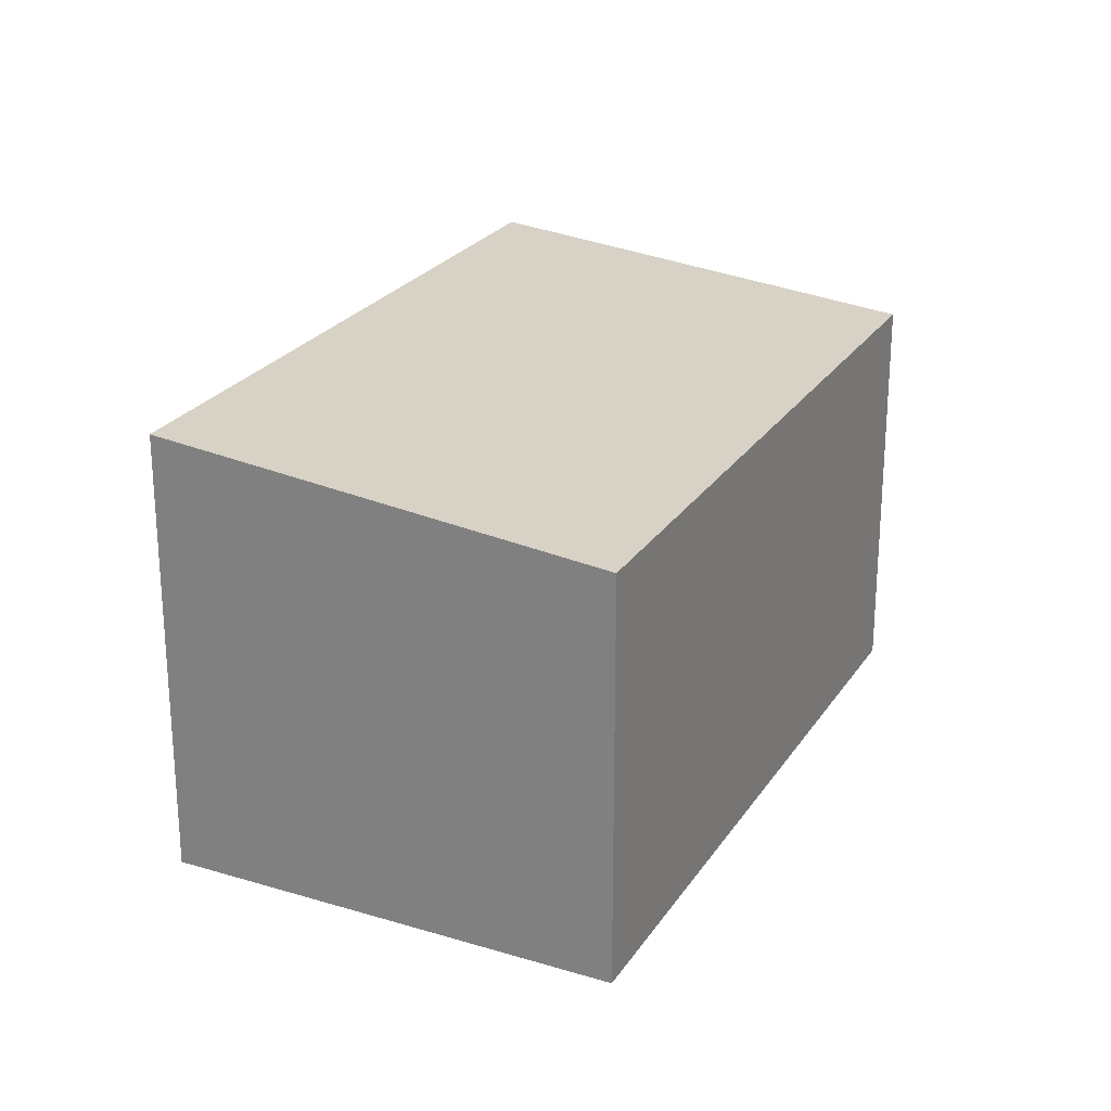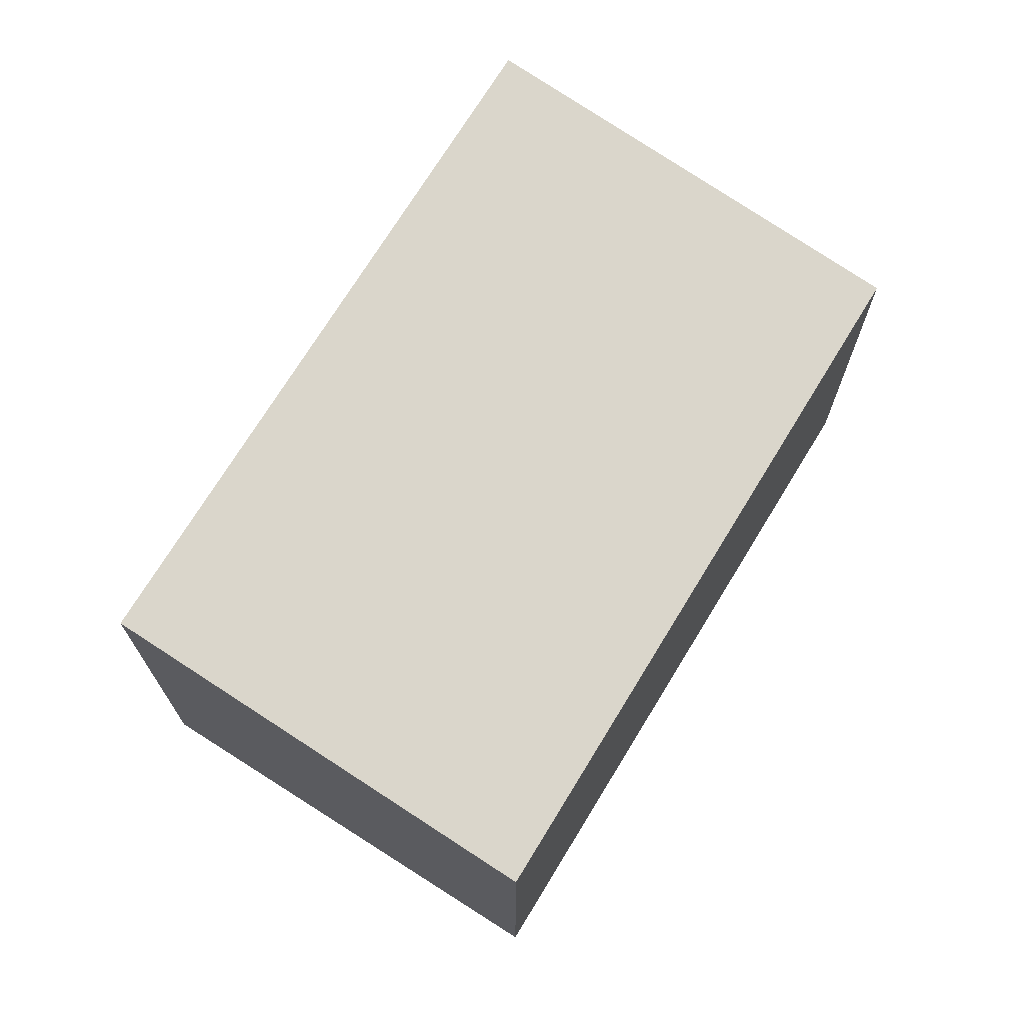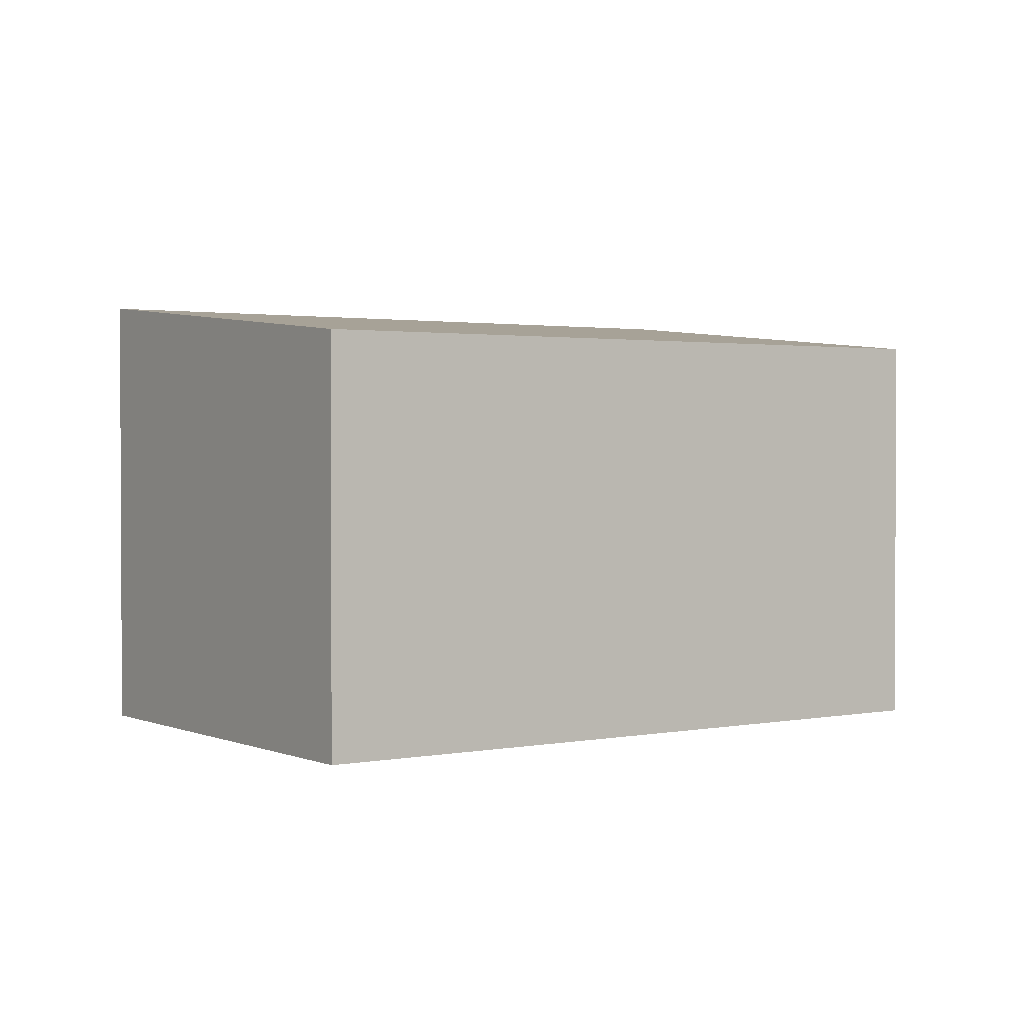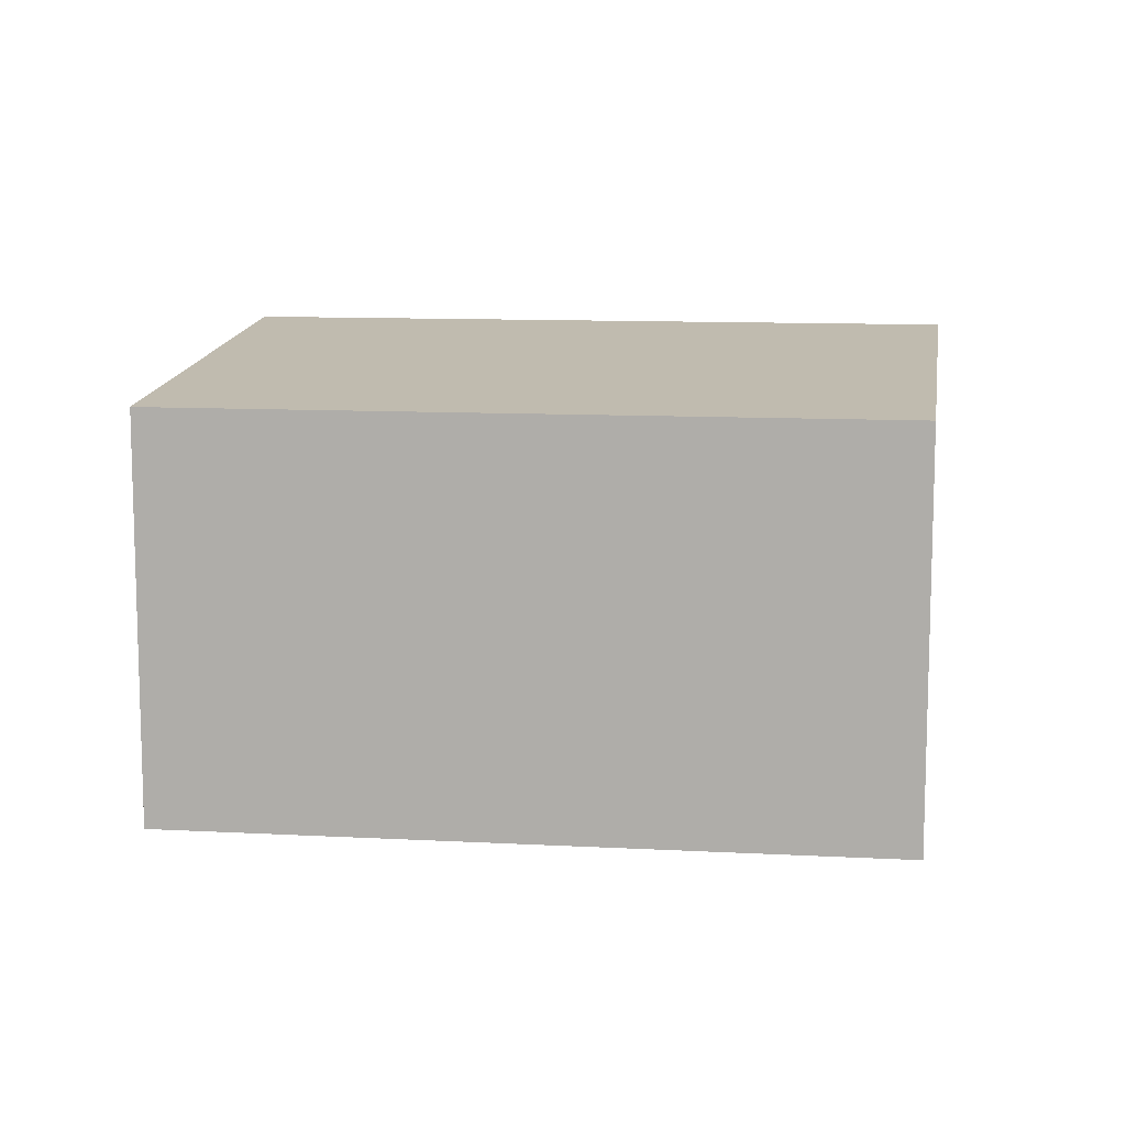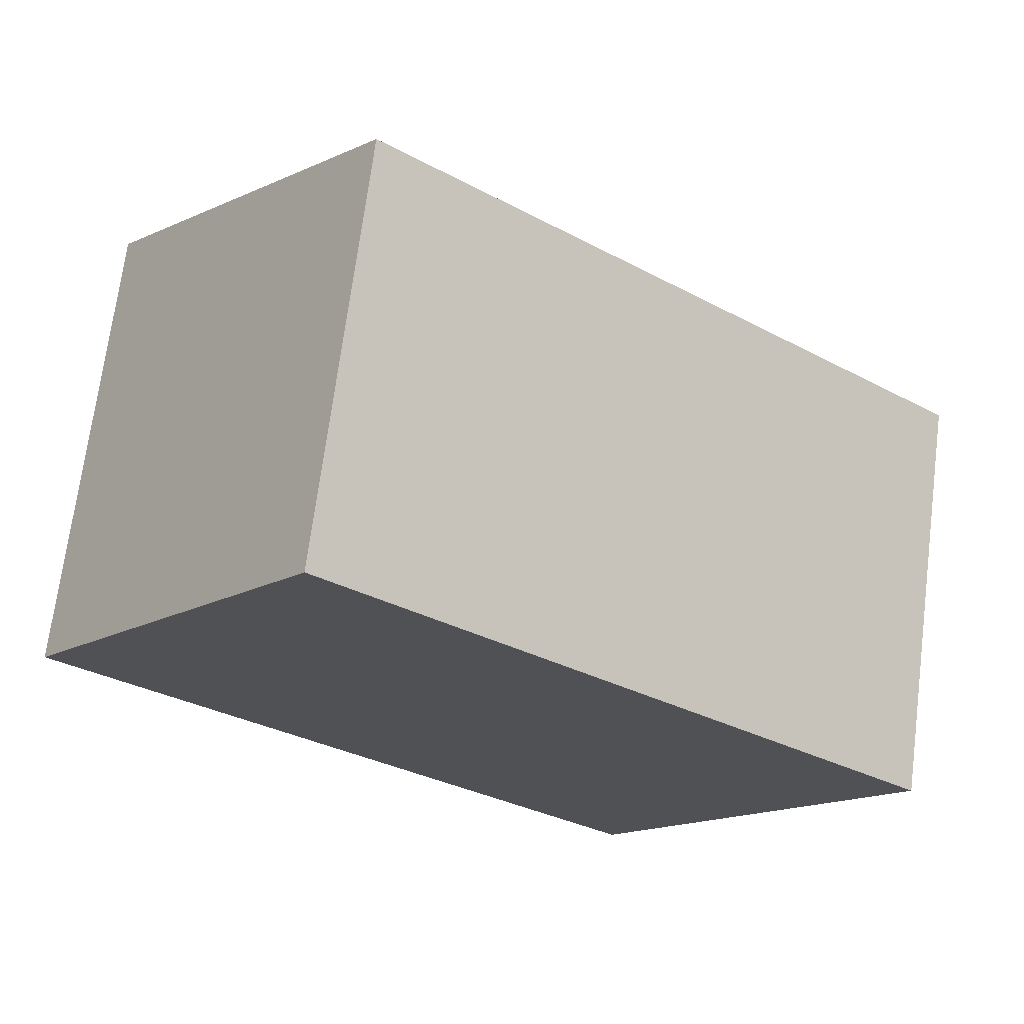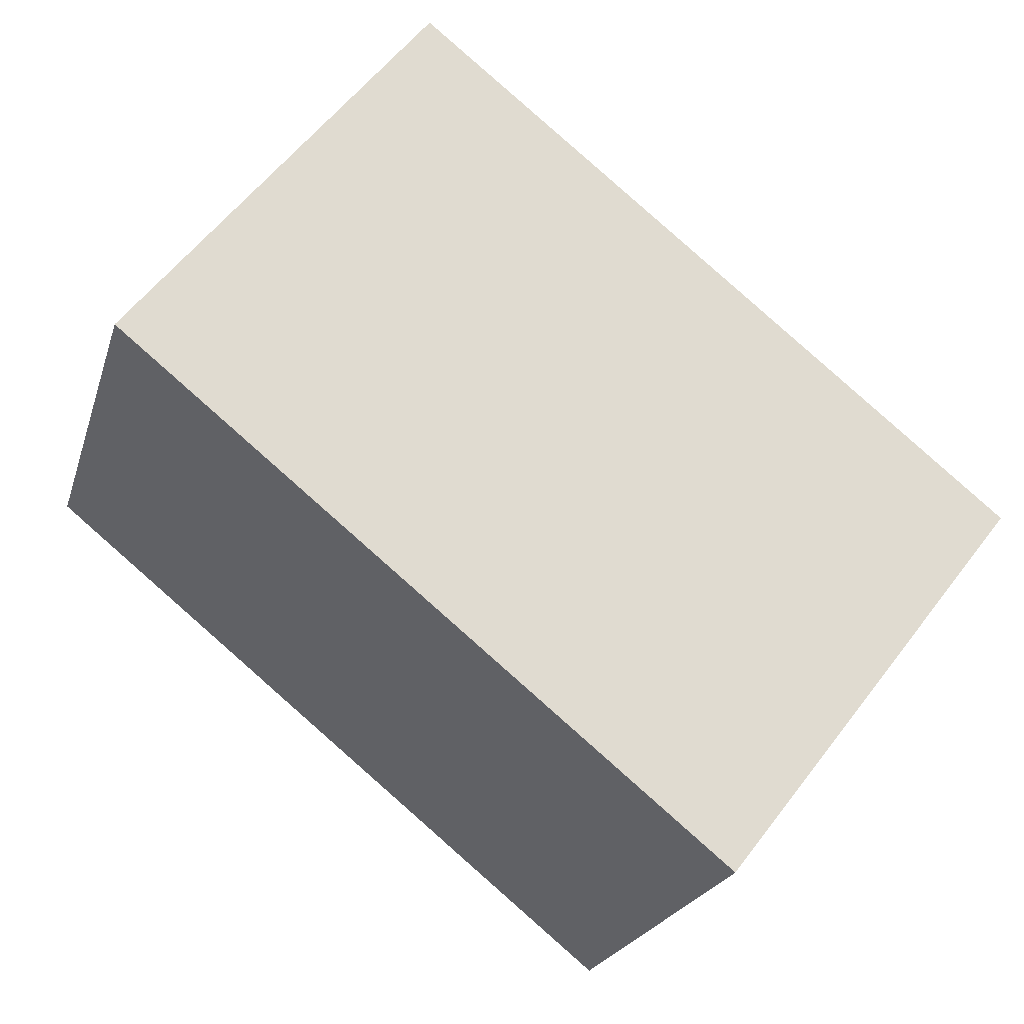
<metadata>
{"format":"obj","ext":"obj","renderer":"f3d","projection":"perspective","resolution":1024,"background":"white","views":[{"elev":24.4,"azim":-25.7,"up":"+Y"},{"elev":71.7,"azim":-19.6,"up":"+Y"},{"elev":1.7,"azim":3.4,"up":"+Y"},{"elev":10.9,"azim":46.6,"up":"+Y"},{"elev":70.0,"azim":7.3,"up":"+Z"},{"elev":-22.0,"azim":-15.0,"up":"+Z"}]}
</metadata>
<code>
v  19.39 9.18 -2.222
v  0.0002158 10.14 -0.0003212
v  6.445 9.18 8.276
v  12.95 10.14 -10.5
v  19.39 1.361e-16 -2.222
v  0 0 0
v  12.94 6.429e-16 -10.5
v  6.444 -5.068e-16 8.277
g defaultobject
f 1 2 3
f 2 1 4
f 5 6 7
f 6 5 8
f 2 7 6
f 7 2 4
f 7 1 5
f 1 7 4
f 5 3 8
f 3 5 1
f 3 6 8
f 6 3 2

</code>
